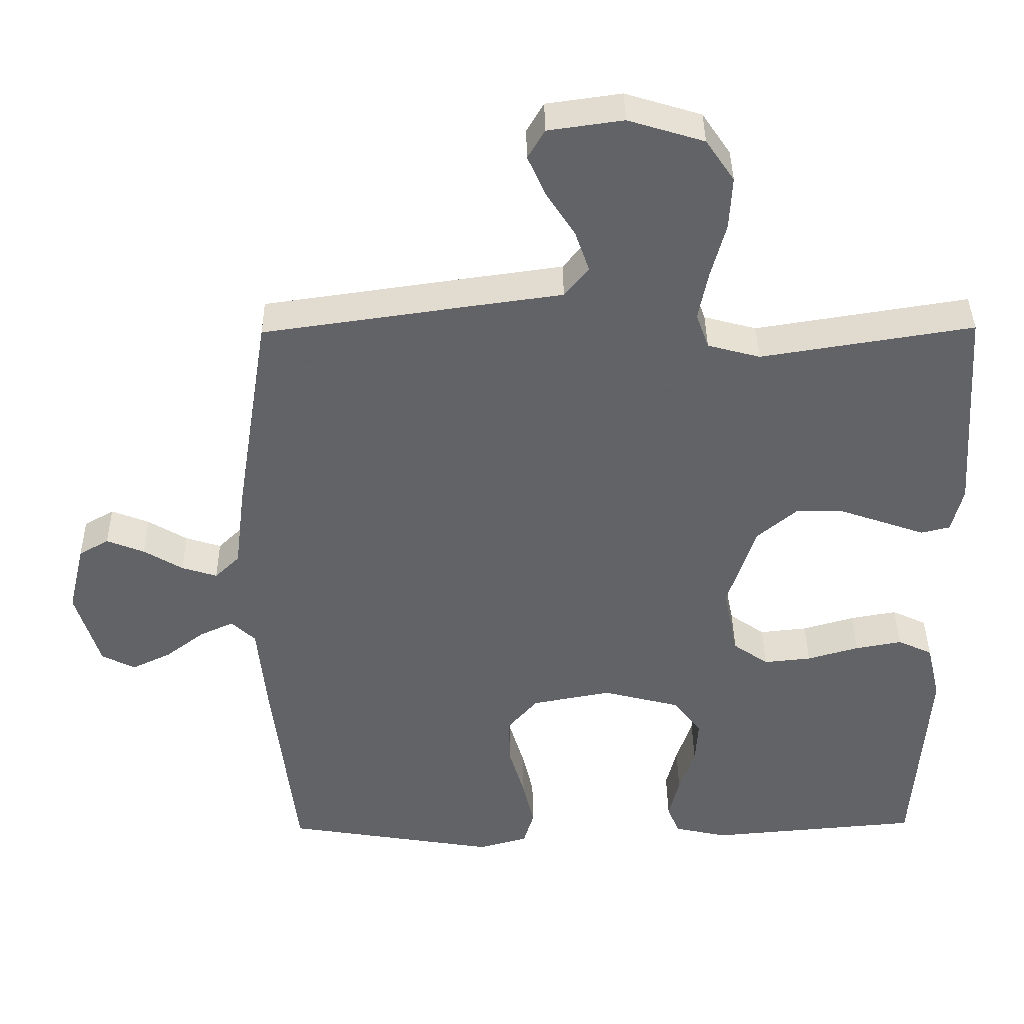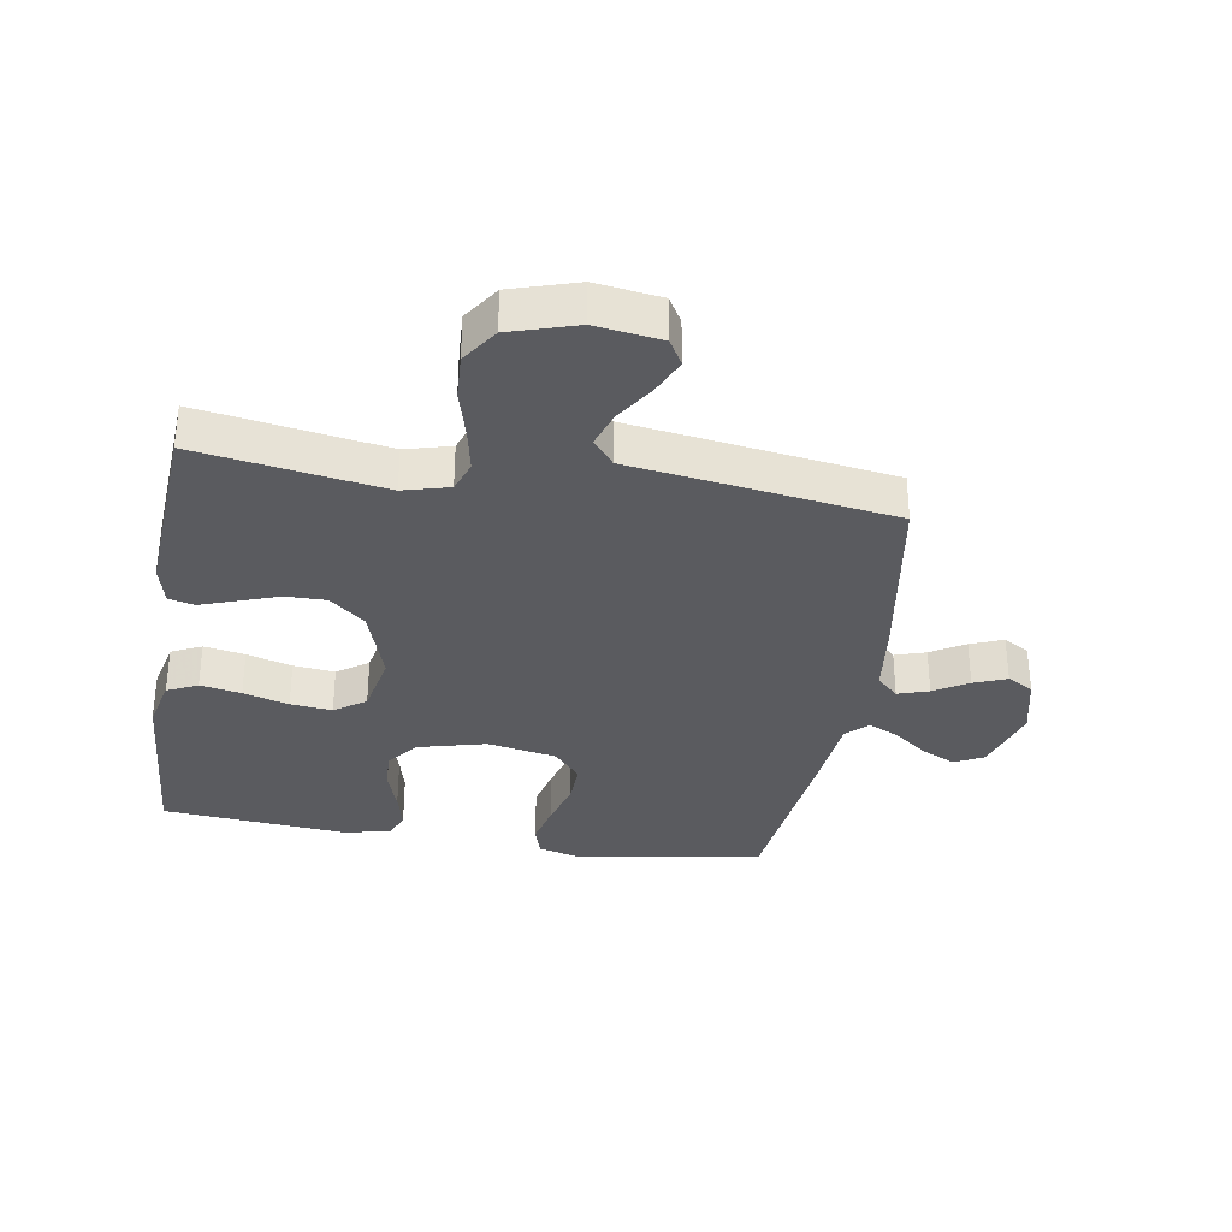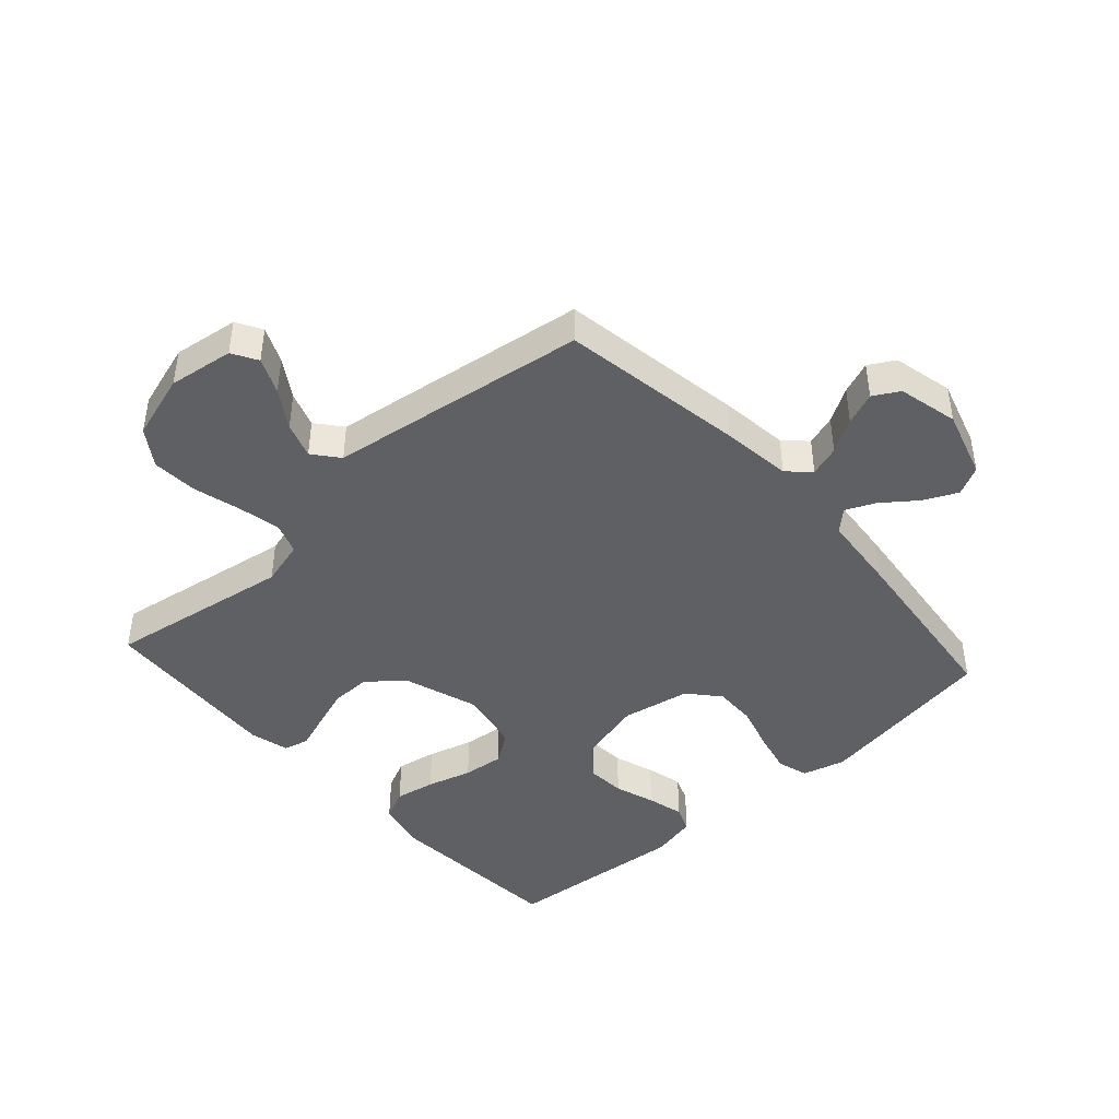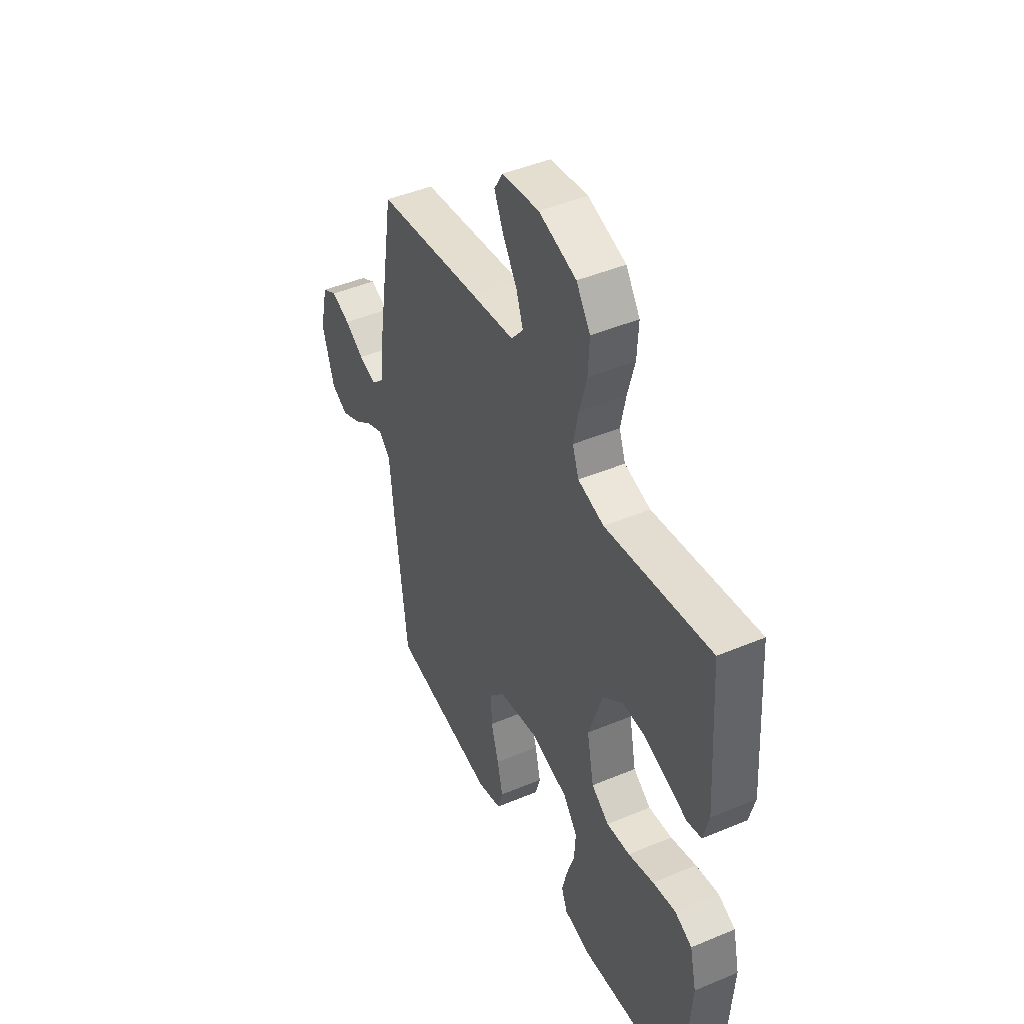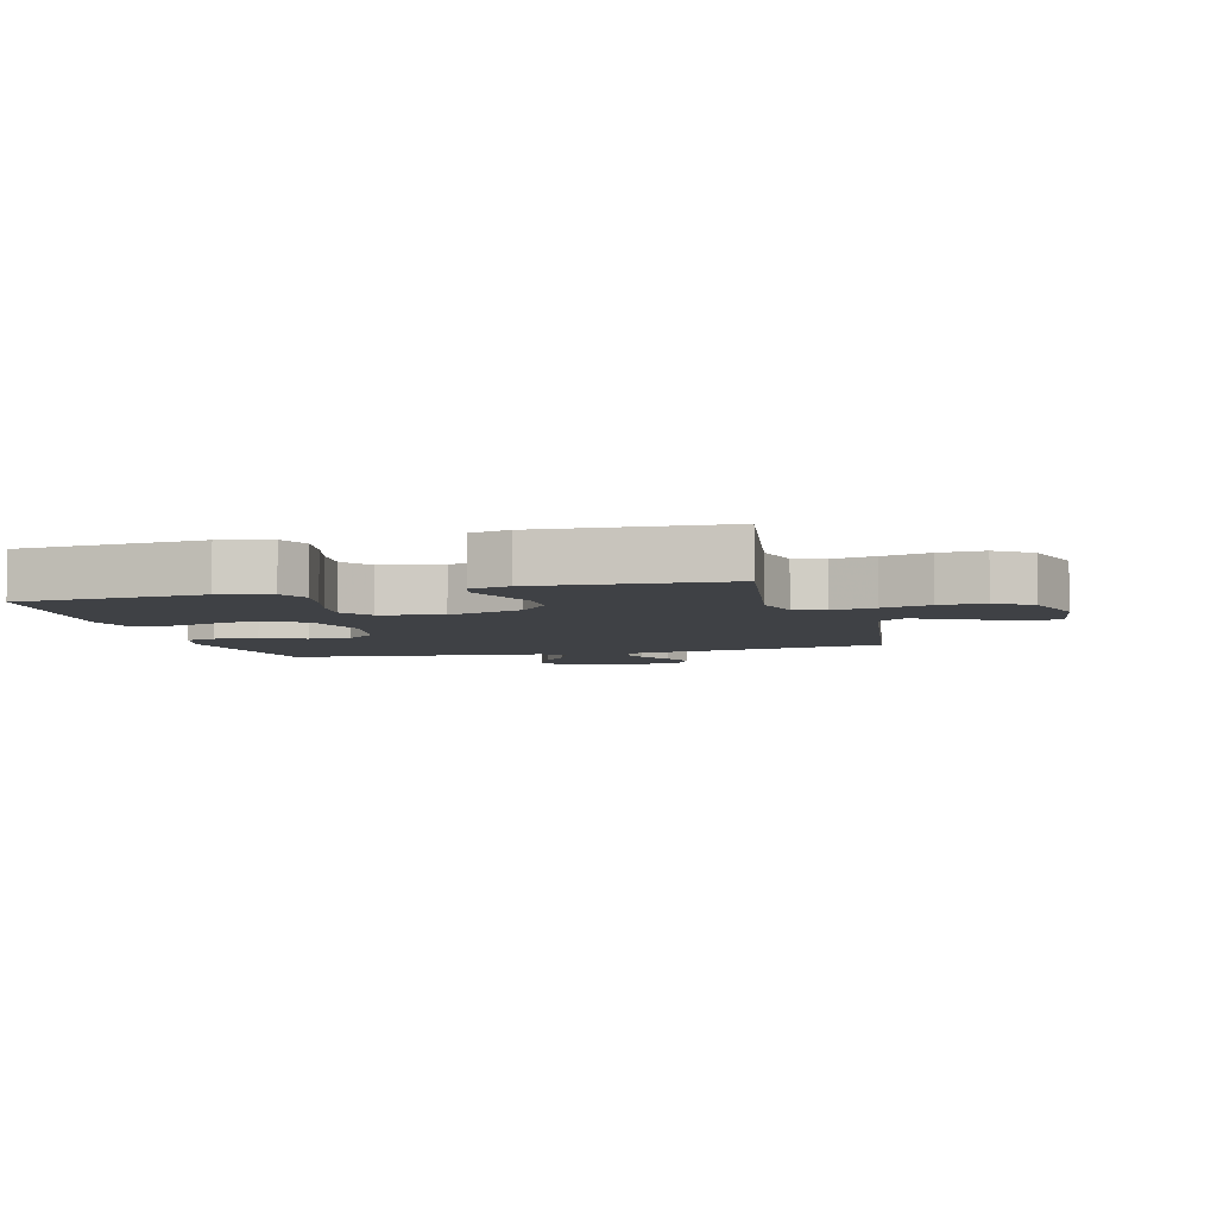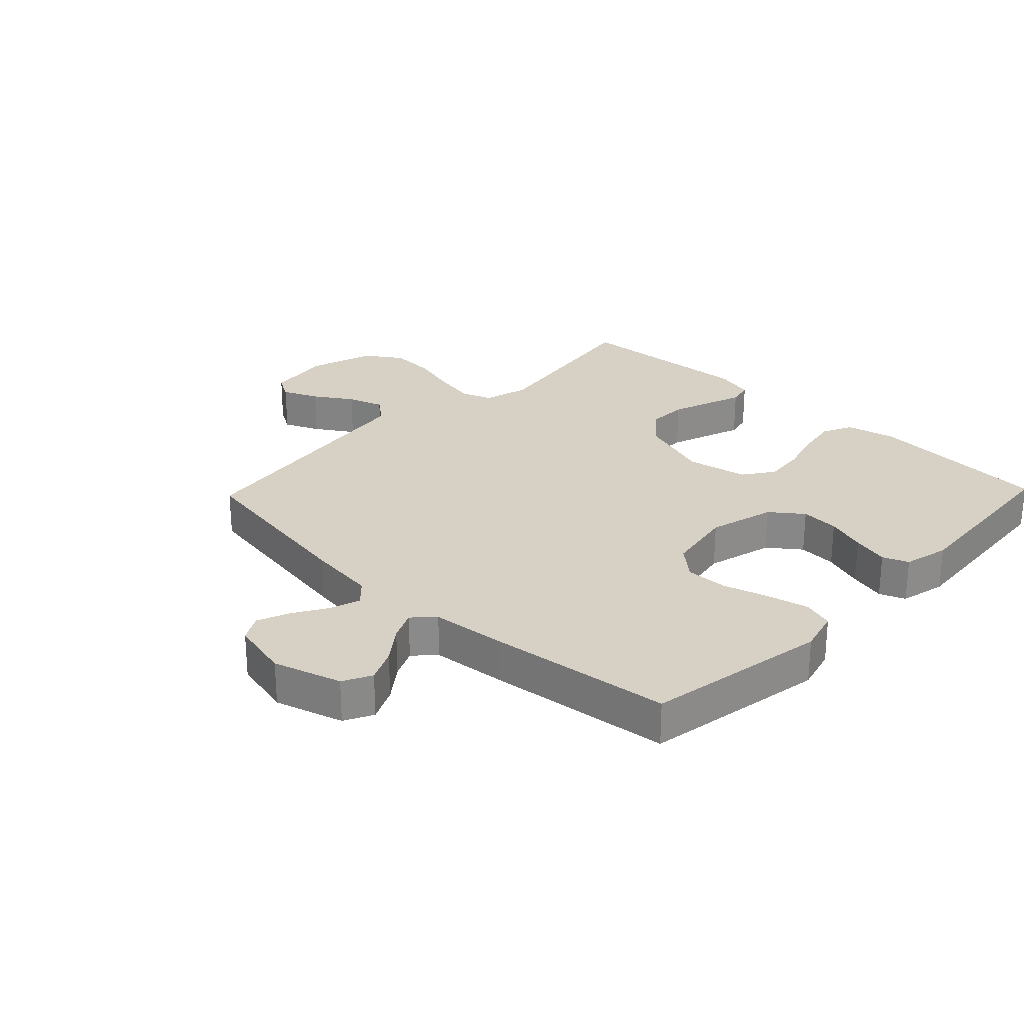
<metadata>
{"format":"obj","ext":"obj","renderer":"f3d","projection":"perspective","resolution":1024,"background":"white","views":[{"elev":39.3,"azim":179.3,"up":"+Z"},{"elev":-33.4,"azim":-9.3,"up":"+Y"},{"elev":-43.8,"azim":42.0,"up":"+Y"},{"elev":45.4,"azim":-115.8,"up":"+Z"},{"elev":-5.4,"azim":-75.0,"up":"+Y"},{"elev":26.7,"azim":133.9,"up":"+Y"}]}
</metadata>
<code>
v -0.5 0.07 -0.5
v -0.521 0.07 -0.2
v -0.502 0.07 -0.118
v -0.453 0.07 -0.095
v -0.387 0.07 -0.107
v -0.314 0.07 -0.128
v -0.247 0.07 -0.135
v -0.197 0.07 -0.1
v -0.177 0.07 0
v -0.217 0.07 0.122
v -0.274 0.07 0.17
v -0.34 0.07 0.169
v -0.406 0.07 0.146
v -0.463 0.07 0.126
v -0.504 0.07 0.136
v -0.52 0.07 0.2
v -0.5 0.07 0.5
v -0.2 0.07 0.452
v -0.126 0.07 0.472
v -0.108 0.07 0.522
v -0.122 0.07 0.592
v -0.143 0.07 0.67
v -0.147 0.07 0.744
v -0.107 0.07 0.803
v 0 0.07 0.836
v 0.106 0.07 0.821
v 0.13 0.07 0.78
v 0.104 0.07 0.722
v 0.064 0.07 0.66
v 0.044 0.07 0.602
v 0.078 0.07 0.56
v 0.2 0.07 0.543
v 0.5 0.07 0.5
v 0.548 0.07 0.2
v 0.562 0.07 0.086
v 0.597 0.07 0.052
v 0.647 0.07 0.068
v 0.702 0.07 0.101
v 0.755 0.07 0.122
v 0.797 0.07 0.098
v 0.82 0.07 0
v 0.786 0.07 -0.111
v 0.739 0.07 -0.135
v 0.684 0.07 -0.109
v 0.629 0.07 -0.067
v 0.581 0.07 -0.045
v 0.547 0.07 -0.077
v 0.535 0.07 -0.2
v 0.5 0.07 -0.5
v 0.2 0.07 -0.549
v 0.13 0.07 -0.53
v 0.115 0.07 -0.48
v 0.131 0.07 -0.412
v 0.153 0.07 -0.338
v 0.155 0.07 -0.269
v 0.112 0.07 -0.219
v 0 0.07 -0.198
v -0.109 0.07 -0.226
v -0.149 0.07 -0.278
v -0.145 0.07 -0.341
v -0.123 0.07 -0.407
v -0.108 0.07 -0.467
v -0.125 0.07 -0.509
v -0.2 0.07 -0.526
v -0.5 0 -0.5
v -0.521 0 -0.2
v -0.502 0 -0.118
v -0.453 0 -0.095
v -0.387 0 -0.107
v -0.314 0 -0.128
v -0.247 0 -0.135
v -0.197 0 -0.1
v -0.177 0 0
v -0.217 0 0.122
v -0.274 0 0.17
v -0.34 0 0.169
v -0.406 0 0.146
v -0.463 0 0.126
v -0.504 0 0.136
v -0.52 0 0.2
v -0.5 0 0.5
v -0.2 0 0.452
v -0.126 0 0.472
v -0.108 0 0.522
v -0.122 0 0.592
v -0.143 0 0.67
v -0.147 0 0.744
v -0.107 0 0.803
v 0 0 0.836
v 0.106 0 0.821
v 0.13 0 0.78
v 0.104 0 0.722
v 0.064 0 0.66
v 0.044 0 0.602
v 0.078 0 0.56
v 0.2 0 0.543
v 0.5 0 0.5
v 0.548 0 0.2
v 0.562 0 0.086
v 0.597 0 0.052
v 0.647 0 0.068
v 0.702 0 0.101
v 0.755 0 0.122
v 0.797 0 0.098
v 0.82 0 0
v 0.786 0 -0.111
v 0.739 0 -0.135
v 0.684 0 -0.109
v 0.629 0 -0.067
v 0.581 0 -0.045
v 0.547 0 -0.077
v 0.535 0 -0.2
v 0.5 0 -0.5
v 0.2 0 -0.549
v 0.13 0 -0.53
v 0.115 0 -0.48
v 0.131 0 -0.412
v 0.153 0 -0.338
v 0.155 0 -0.269
v 0.112 0 -0.219
v 0 0 -0.198
v -0.109 0 -0.226
v -0.149 0 -0.278
v -0.145 0 -0.341
v -0.123 0 -0.407
v -0.108 0 -0.467
v -0.125 0 -0.509
v -0.2 0 -0.526
f 4 5 6
f 3 4 6
f 2 3 6
f 1 2 6
f 64 1 6
f 63 64 6
f 62 63 6
f 61 62 6
f 60 61 6
f 59 60 6 7
f 58 59 7 8
f 57 58 8 9
f 56 57 9 10
f 52 53 54
f 51 52 54
f 50 51 54
f 49 50 54
f 48 49 54
f 47 48 54
f 46 47 54 55
f 43 44 45
f 42 43 45
f 41 42 45
f 40 41 45
f 39 40 45
f 38 39 45
f 37 38 45
f 36 37 45 46
f 46 55 56
f 36 46 56
f 35 36 56
f 35 56 10
f 34 35 10
f 33 34 10
f 32 33 10
f 31 32 10
f 27 28 29
f 26 27 29
f 25 26 29
f 24 25 29
f 23 24 29
f 22 23 29
f 21 22 29
f 20 21 29 30
f 16 17 18
f 15 16 18
f 14 15 18
f 13 14 18
f 12 13 18 19
f 11 12 19
f 10 11 19
f 20 30 31
f 19 20 31
f 10 19 31
f 70 69 68
f 70 68 67
f 70 67 66
f 70 66 65
f 70 65 128
f 70 128 127
f 70 127 126
f 70 126 125
f 70 125 124
f 71 70 124 123
f 72 71 123 122
f 73 72 122 121
f 74 73 121 120
f 118 117 116
f 118 116 115
f 118 115 114
f 118 114 113
f 118 113 112
f 118 112 111
f 119 118 111 110
f 109 108 107
f 109 107 106
f 109 106 105
f 109 105 104
f 109 104 103
f 109 103 102
f 109 102 101
f 110 109 101 100
f 120 119 110
f 120 110 100
f 120 100 99
f 74 120 99
f 74 99 98
f 74 98 97
f 74 97 96
f 74 96 95
f 93 92 91
f 93 91 90
f 93 90 89
f 93 89 88
f 93 88 87
f 93 87 86
f 93 86 85
f 94 93 85 84
f 82 81 80
f 82 80 79
f 82 79 78
f 82 78 77
f 83 82 77 76
f 83 76 75
f 83 75 74
f 95 94 84
f 95 84 83
f 95 83 74
f 1 65 66 2
f 2 66 67 3
f 3 67 68 4
f 4 68 69 5
f 5 69 70 6
f 6 70 71 7
f 7 71 72 8
f 8 72 73 9
f 9 73 74 10
f 10 74 75 11
f 11 75 76 12
f 12 76 77 13
f 13 77 78 14
f 14 78 79 15
f 15 79 80 16
f 16 80 81 17
f 17 81 82 18
f 18 82 83 19
f 19 83 84 20
f 20 84 85 21
f 21 85 86 22
f 22 86 87 23
f 23 87 88 24
f 24 88 89 25
f 25 89 90 26
f 26 90 91 27
f 27 91 92 28
f 28 92 93 29
f 29 93 94 30
f 30 94 95 31
f 31 95 96 32
f 32 96 97 33
f 33 97 98 34
f 34 98 99 35
f 35 99 100 36
f 36 100 101 37
f 37 101 102 38
f 38 102 103 39
f 39 103 104 40
f 40 104 105 41
f 41 105 106 42
f 42 106 107 43
f 43 107 108 44
f 44 108 109 45
f 45 109 110 46
f 46 110 111 47
f 47 111 112 48
f 48 112 113 49
f 49 113 114 50
f 50 114 115 51
f 51 115 116 52
f 52 116 117 53
f 53 117 118 54
f 54 118 119 55
f 55 119 120 56
f 56 120 121 57
f 57 121 122 58
f 58 122 123 59
f 59 123 124 60
f 60 124 125 61
f 61 125 126 62
f 62 126 127 63
f 63 127 128 64
f 64 128 65 1

</code>
